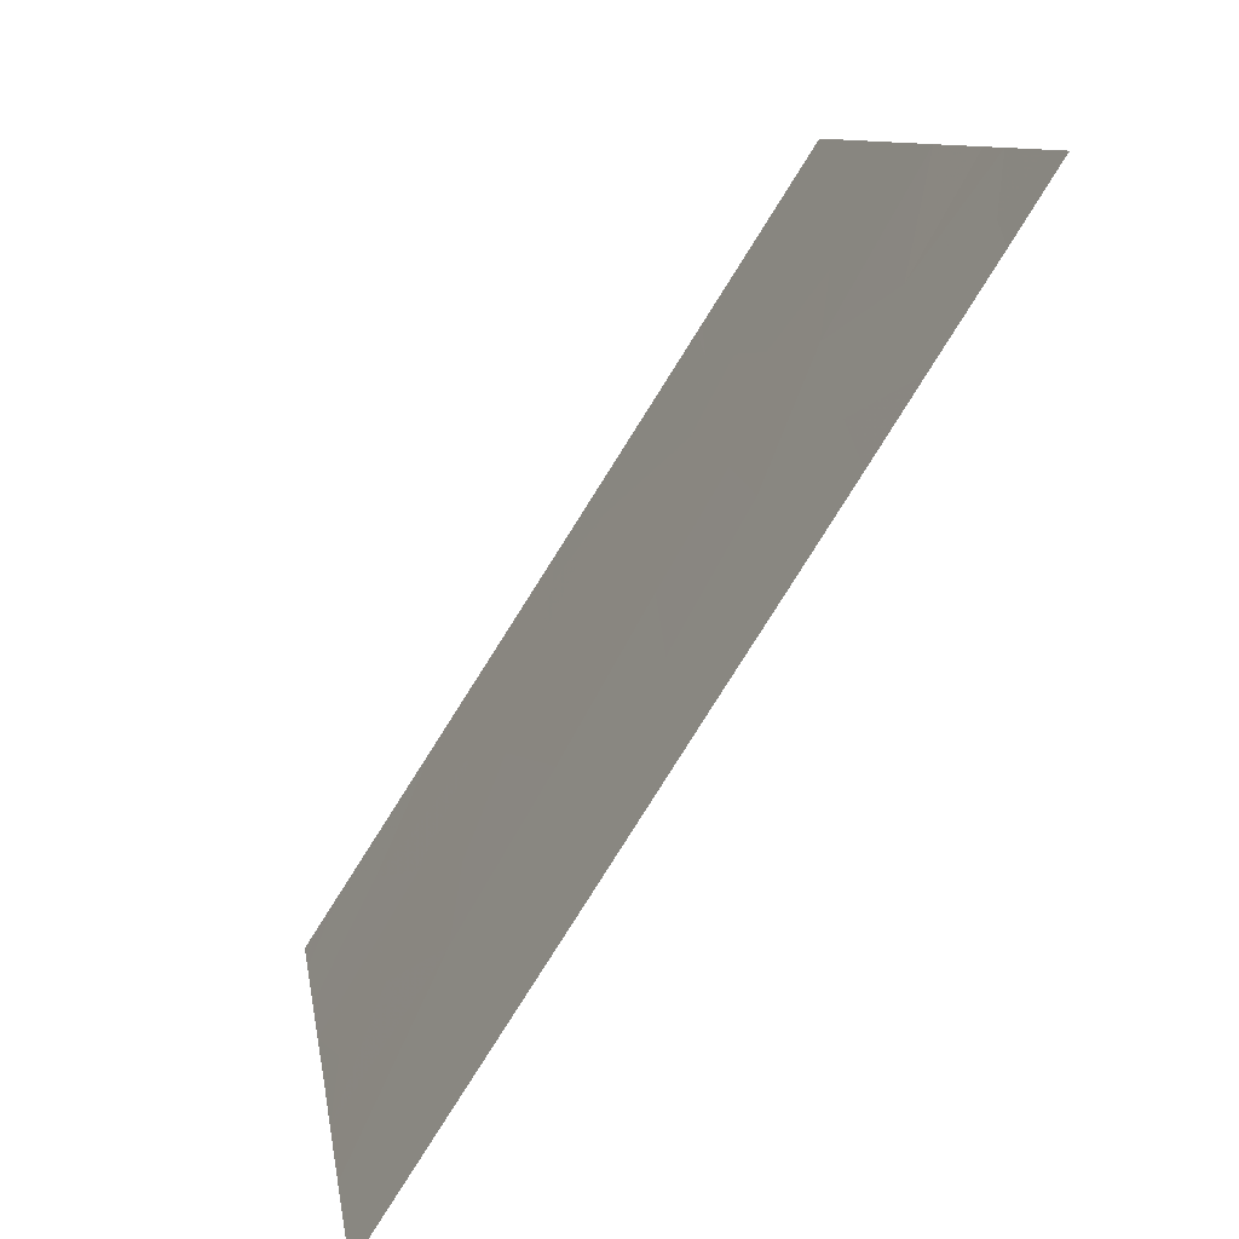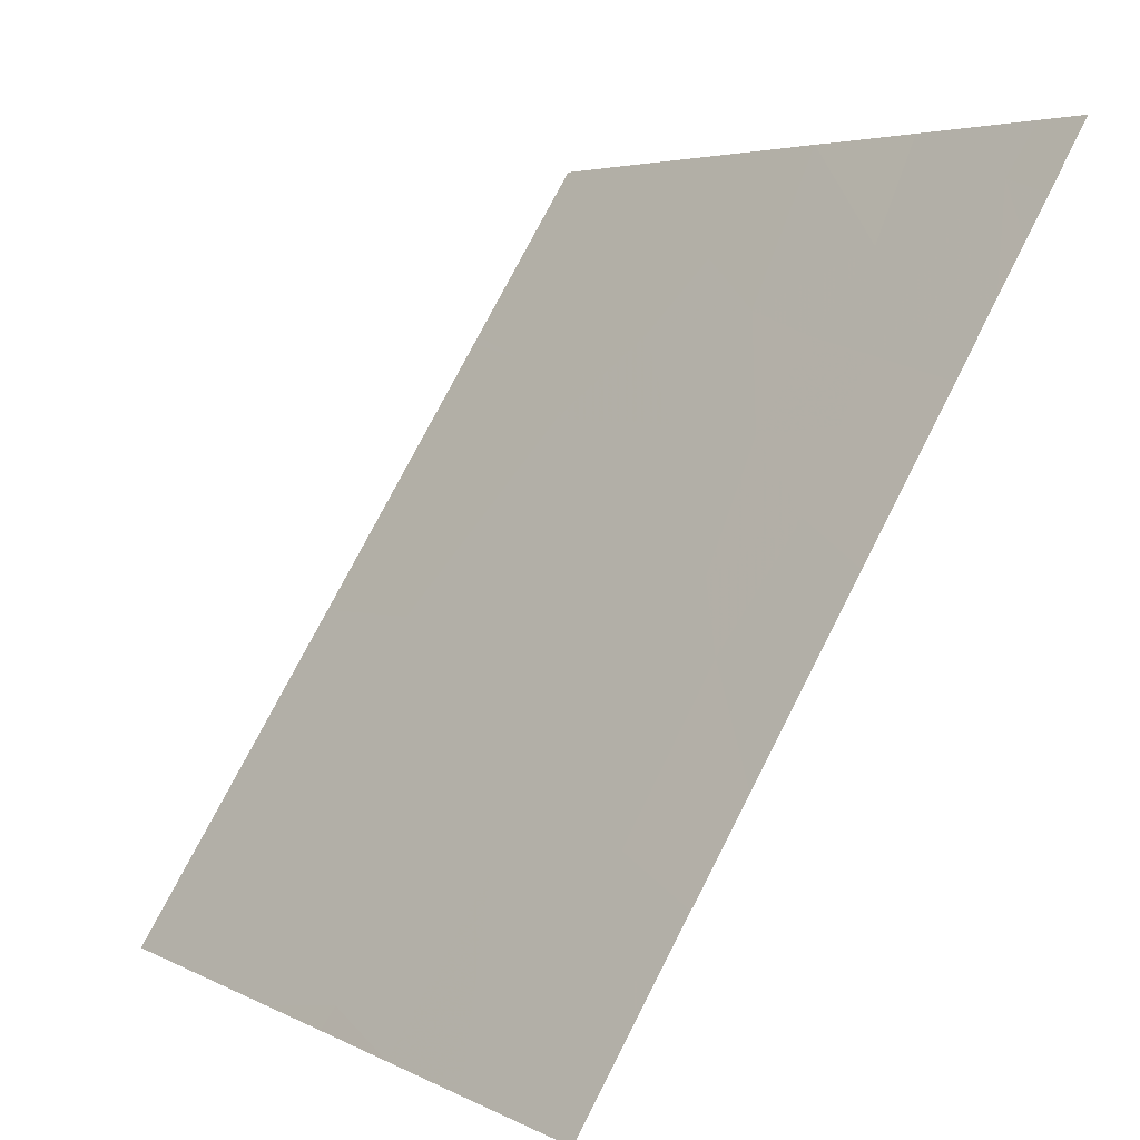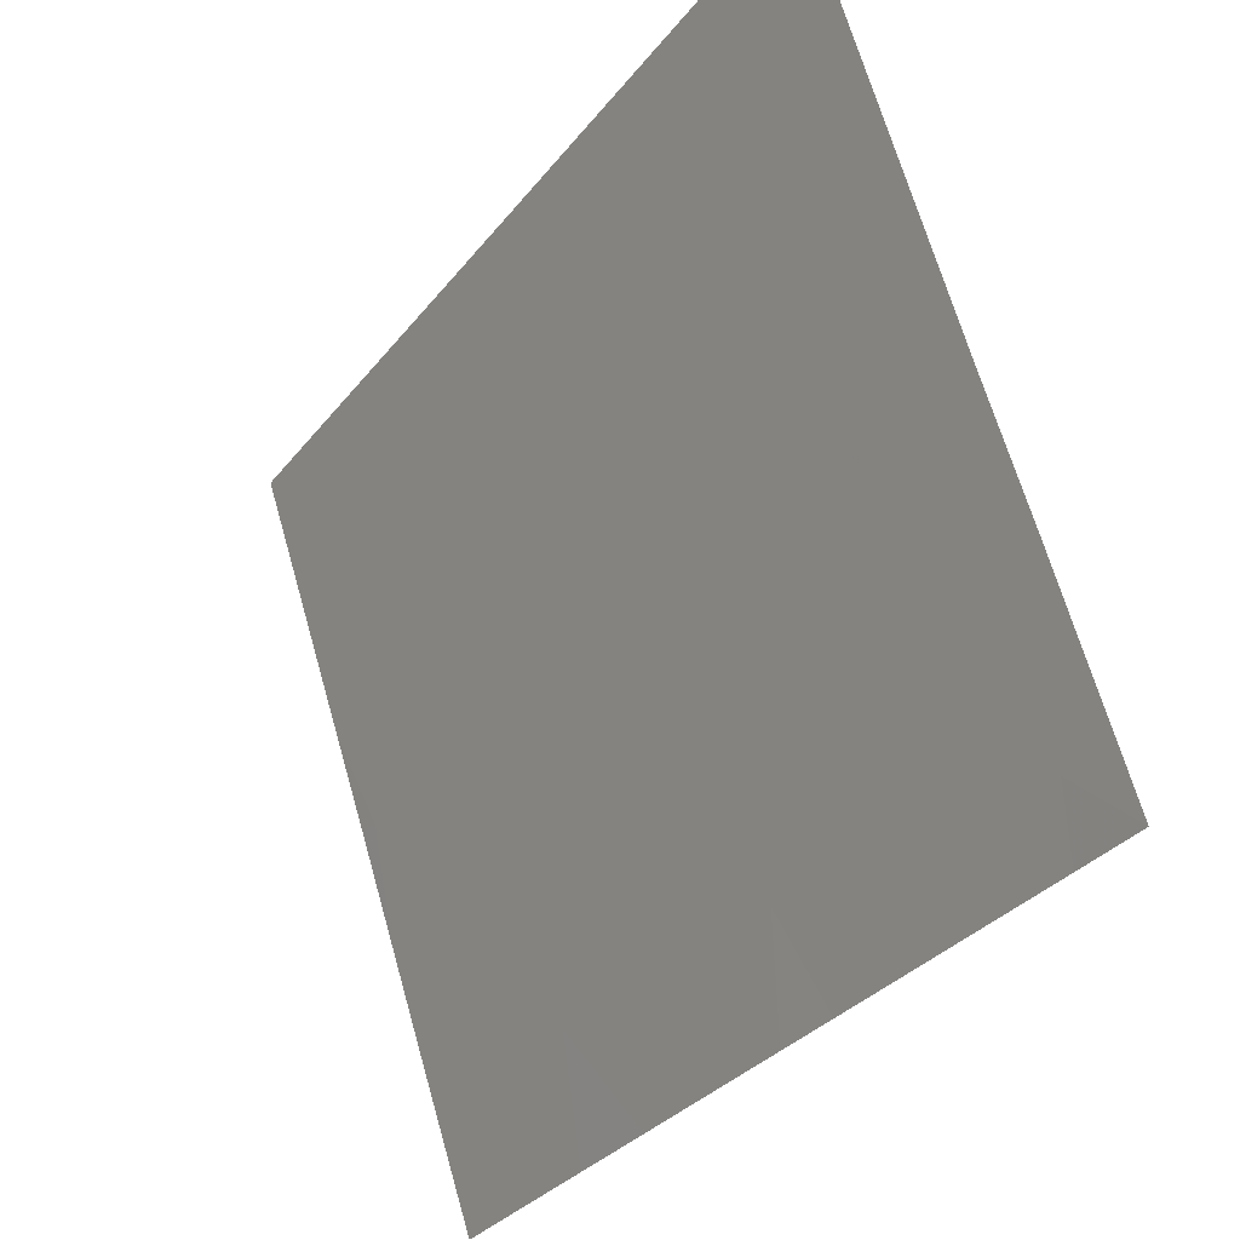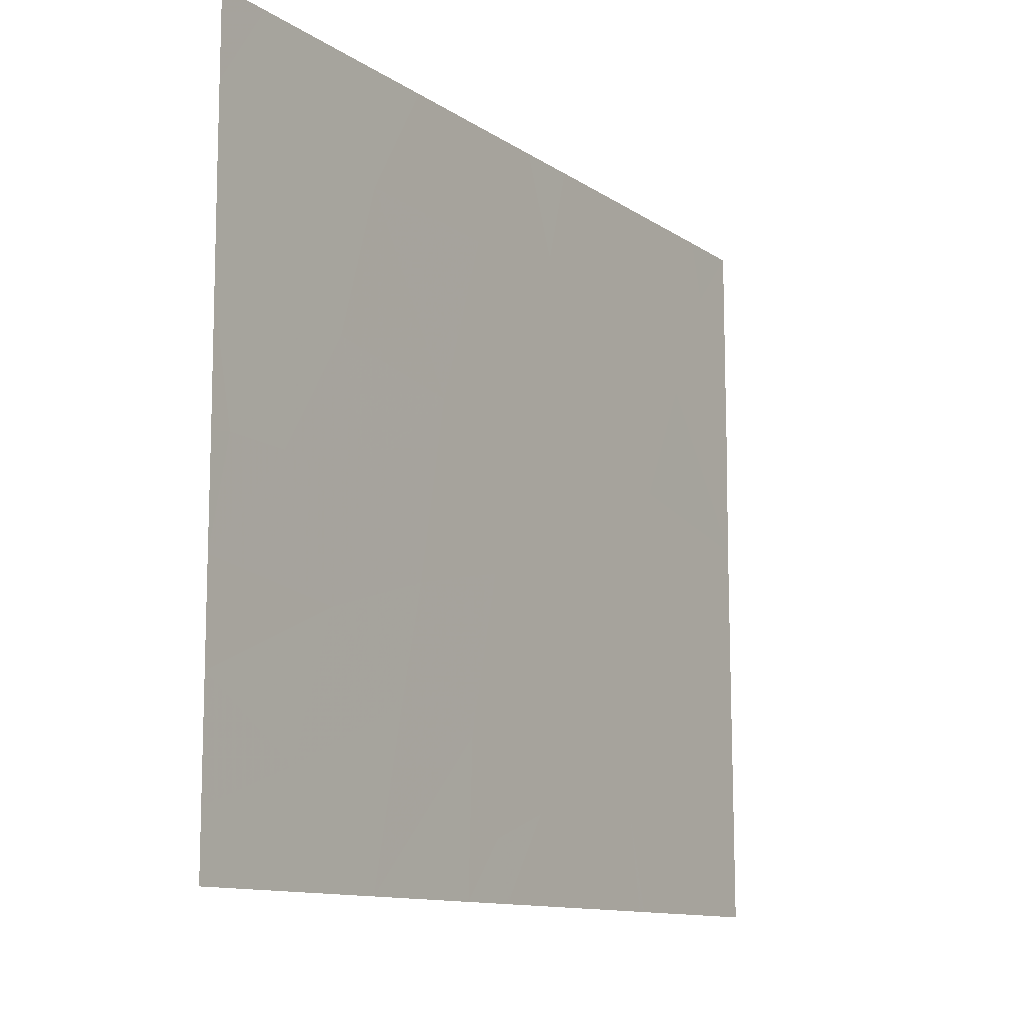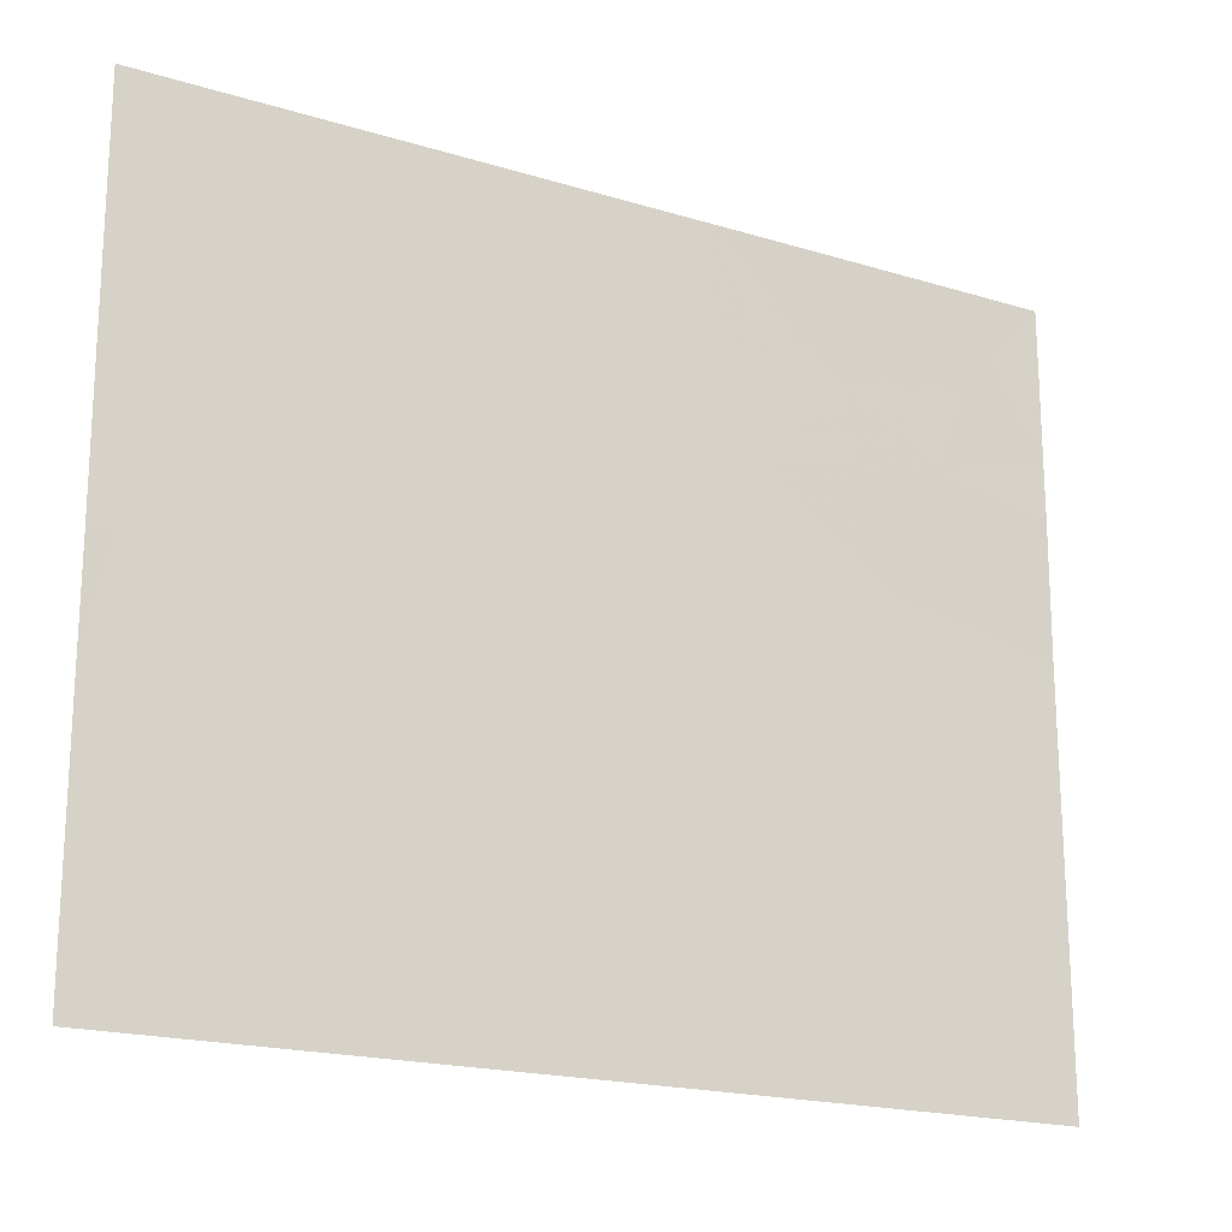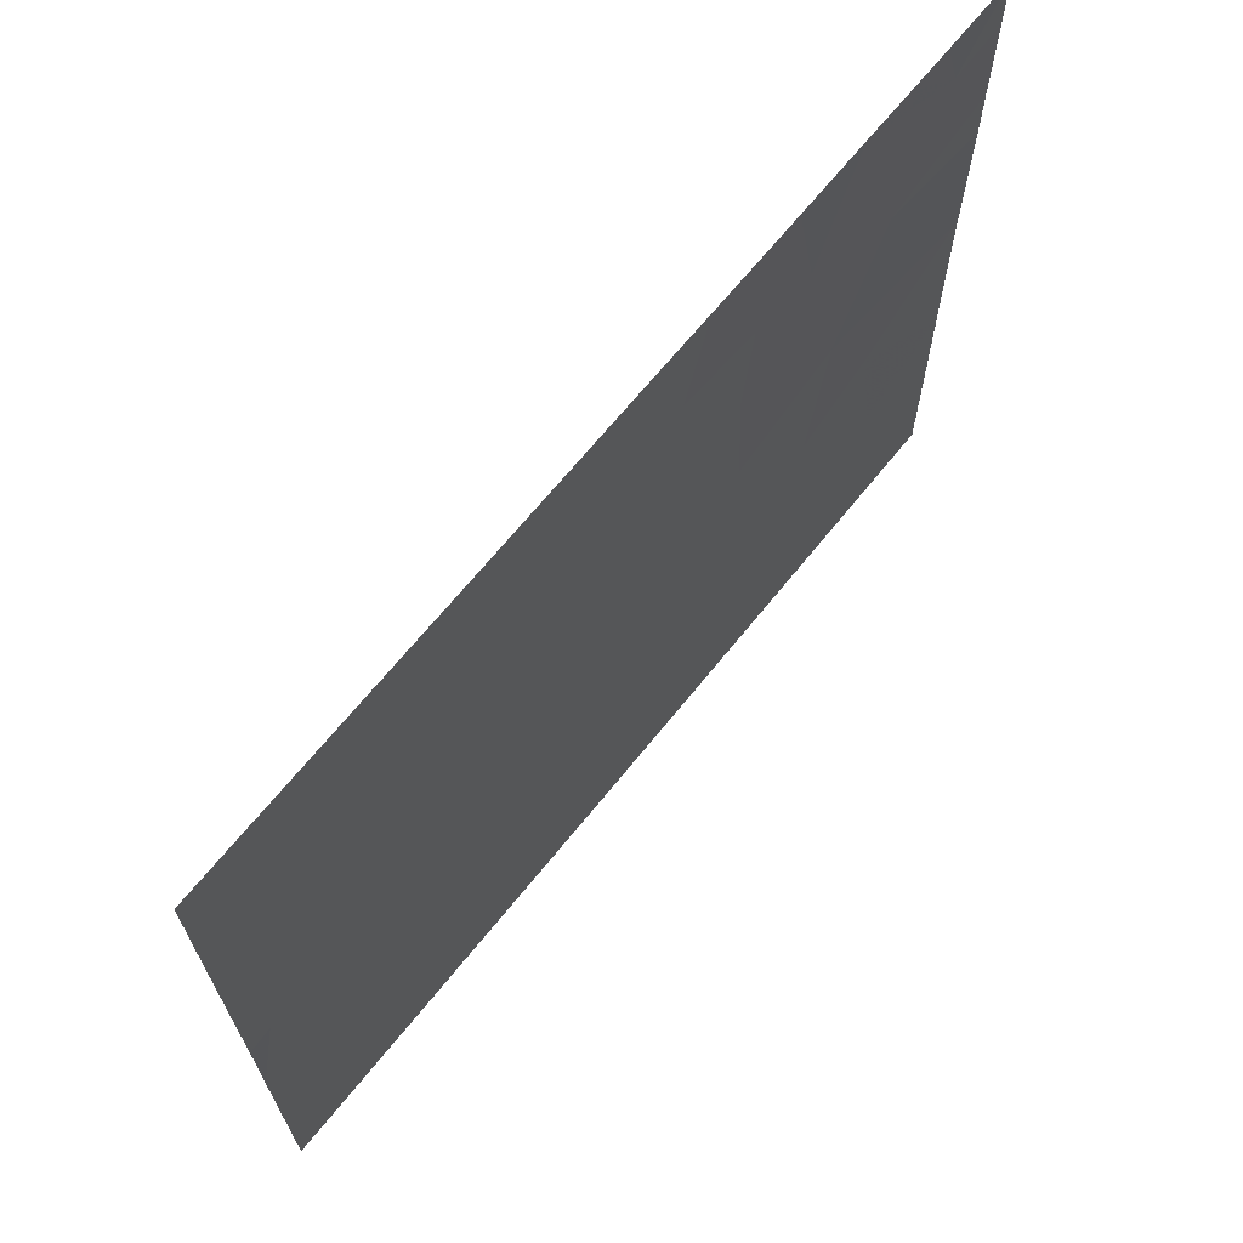
<metadata>
{"format":"obj","ext":"obj","renderer":"f3d","projection":"perspective","resolution":1024,"background":"white","views":[{"elev":10.3,"azim":-8.7,"up":"+Y"},{"elev":4.6,"azim":-33.2,"up":"+Y"},{"elev":68.0,"azim":-16.0,"up":"+Y"},{"elev":-11.7,"azim":0.2,"up":"+Z"},{"elev":-19.1,"azim":27.1,"up":"+Z"},{"elev":67.9,"azim":6.0,"up":"+Z"}]}
</metadata>
<code>
v -24.89 20 -21.3
v -24.75 20.21 -21.54
v -24.89 20 -20.87
v -24.64 20.38 -21.13
v -23.97 21.41 -21.3
v -23.93 21.47 -21.54
v -23.81 21.66 -21.2
v -23.9 21.53 -19.27
v -24.05 21.3 -19.02
v -24.17 21.11 -19.69
v -24.07 21.25 -21.54
v -24.39 20.76 -21.54
v -24.06 21.27 -20.94
v -24.3 20.9 -20.87
v -24.43 20.71 -20.07
v -24.24 20.99 -20.41
v -23.2 22.61 -19.28
v -23.43 22.25 -19.03
v -23.39 22.31 -19.37
v -23.76 21.73 -18.94
v -23.85 21.6 -18.54
v -23.13 22.71 -18.94
v -23.32 22.42 -18.54
v -24.89 20 -20.49
v -24.53 20.55 -20.57
v -24.68 20.32 -20.07
v -24.52 20.57 -19.6
v -24.41 20.73 -19
v -24.67 20.34 -18.9
v -24.89 20 -18.88
v -24.77 20.19 -18.54
v -24.48 20.63 -18.54
v -23.6 21.98 -19.39
v -22.94 23 -21.54
v -22.94 23 -21.4
v -23.13 22.72 -21.54
v -23.33 22.4 -19.78
v -24.27 20.96 -18.54
v -24.39 20.77 -18.69
v -23.41 22.28 -20.76
v -23.44 22.24 -21.15
v -23.32 22.41 -21.16
v -23.16 22.67 -20.78
v -22.94 23 -19.15
v -22.94 23 -19.37
v -23.48 22.18 -20.85
v -23.11 22.75 -21.14
v -22.95 23 -20.82
v -24.89 20 -19.17
v -24.89 20 -19.63
v -23.84 21.62 -19.83
v -22.95 23 -19.92
v -22.95 23 -20.62
v -23.2 22.6 -20.21
v -23.07 22.81 -18.79
v -22.94 23 -18.77
v -24.89 20 -18.54
v -24.85 20.06 -21.54
v -24.89 20 -21.54
v -23.38 22.32 -20.35
v -23.59 22 -19.91
v -23.48 22.16 -18.54
v -23.11 22.75 -18.54
v -23.21 22.59 -18.54
v -23.98 21.4 -20.3
v -22.94 23 -18.54
v -23.38 22.32 -21.54
v -23.48 22.16 -21.54
v -23.58 22.01 -20.65
v -24.84 20.08 -20.07
v -23.4 22.29 -21.54
v -23.58 22.02 -18.99
v -23.7 21.83 -18.54
v -24.89 20 -20.08
f 4 1 2
f 4 3 1
f 7 5 6
f 10 8 9
f 13 12 11
f 13 14 12
f 13 11 5
f 16 10 15
f 19 17 18
f 9 20 21
f 9 8 20
f 18 22 23
f 18 17 22
f 25 24 3
f 25 26 24
f 28 27 10
f 26 25 15
f 31 30 29
f 29 32 31
f 8 33 20
f 36 34 35
f 19 37 17
f 39 38 32
f 42 40 41
f 42 43 40
f 17 45 44
f 46 41 40
f 28 32 29
f 43 47 48
f 28 29 49
f 49 27 28
f 28 9 38
f 28 10 9
f 27 49 50
f 50 26 27
f 51 33 8
f 8 10 51
f 54 53 52
f 54 43 53
f 44 56 55
f 49 29 30
f 57 30 31
f 58 2 1
f 58 1 59
f 12 4 2
f 54 60 40
f 40 43 54
f 61 37 33
f 61 33 51
f 33 19 18
f 18 23 62
f 7 13 5
f 55 63 64
f 51 10 65
f 55 66 63
f 55 56 66
f 22 44 55
f 5 11 6
f 16 15 25
f 27 26 15
f 36 35 47
f 47 67 36
f 42 67 47
f 47 43 42
f 7 6 68
f 54 37 60
f 23 55 64
f 23 22 55
f 69 65 13
f 13 7 69
f 26 50 70
f 28 38 39
f 26 70 24
f 41 68 71
f 33 18 72
f 69 46 40
f 61 60 37
f 61 69 60
f 25 3 4
f 14 4 12
f 14 25 4
f 18 62 73
f 73 72 18
f 16 14 13
f 28 39 32
f 16 25 14
f 20 73 21
f 43 48 53
f 33 37 19
f 54 52 37
f 41 71 67
f 69 40 60
f 17 44 22
f 7 68 41
f 41 69 7
f 70 50 74
f 70 74 24
f 27 15 10
f 17 52 45
f 17 37 52
f 69 41 46
f 9 21 38
f 42 41 67
f 69 51 65
f 69 61 51
f 16 65 10
f 16 13 65
f 20 72 73
f 20 33 72
f 35 48 47

</code>
